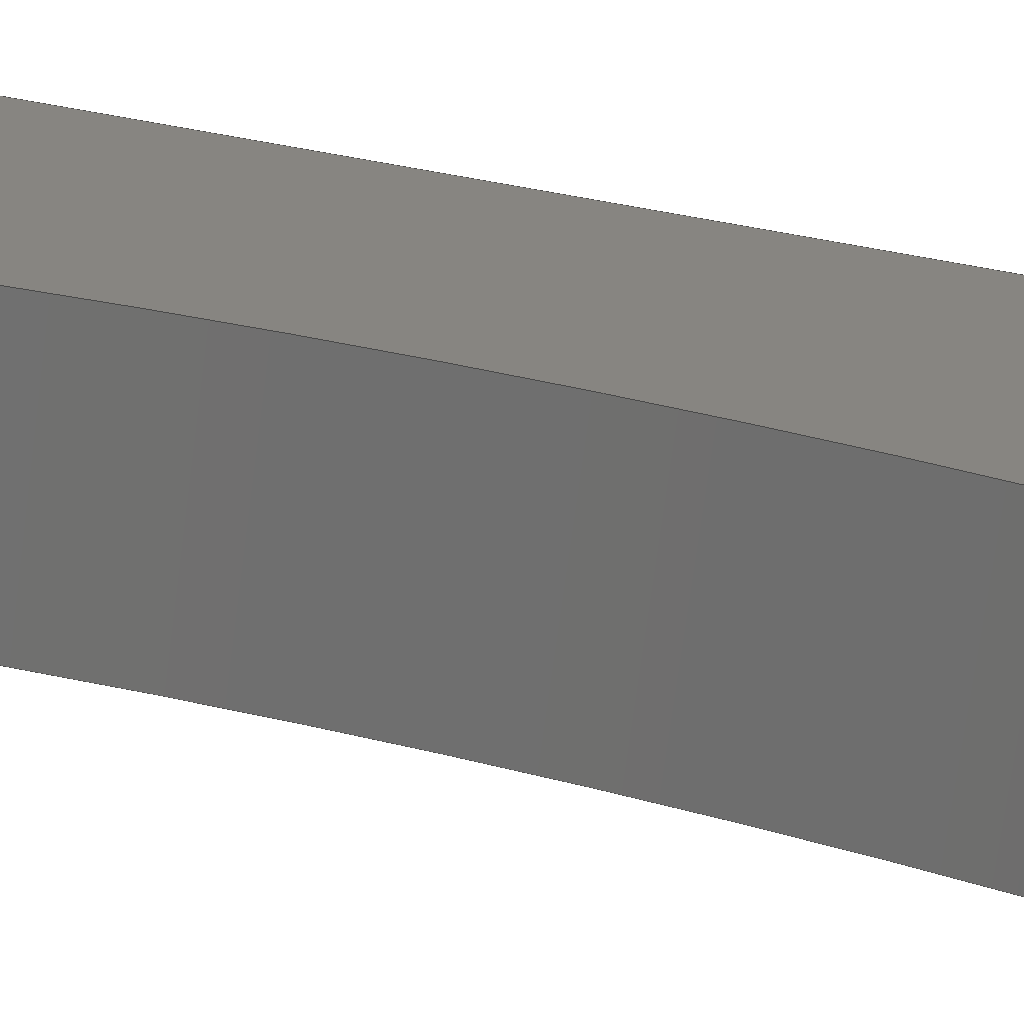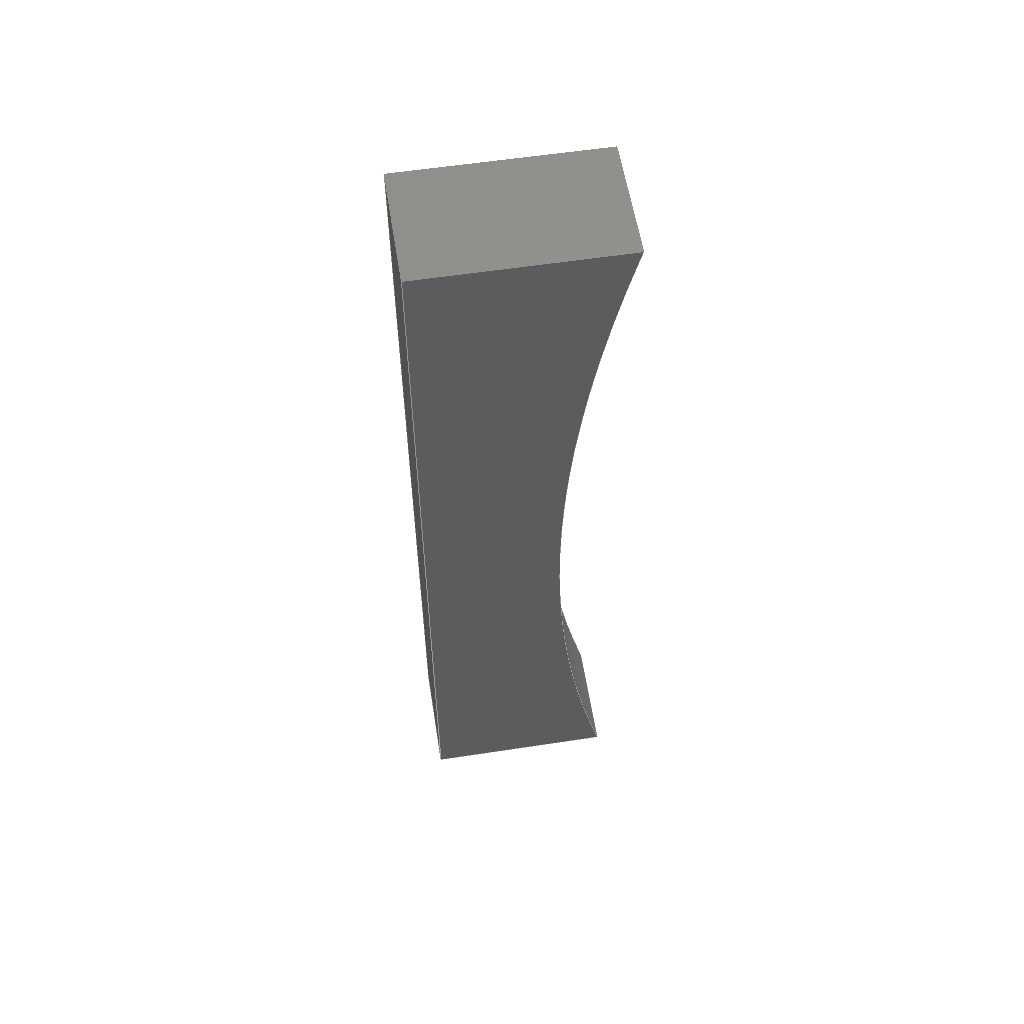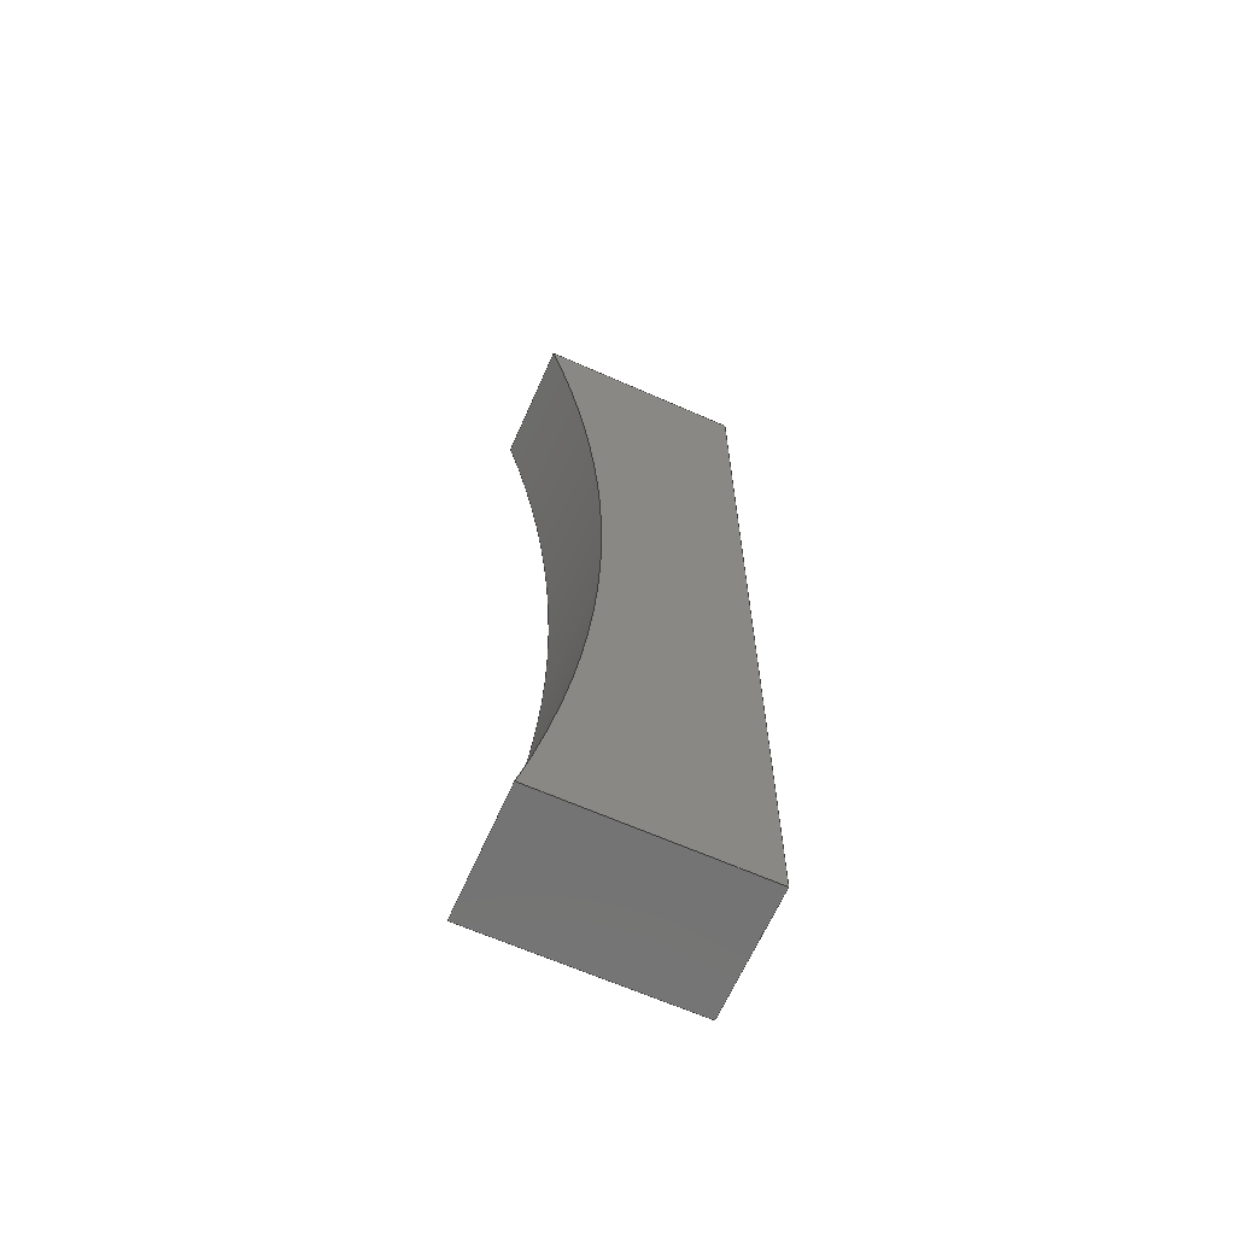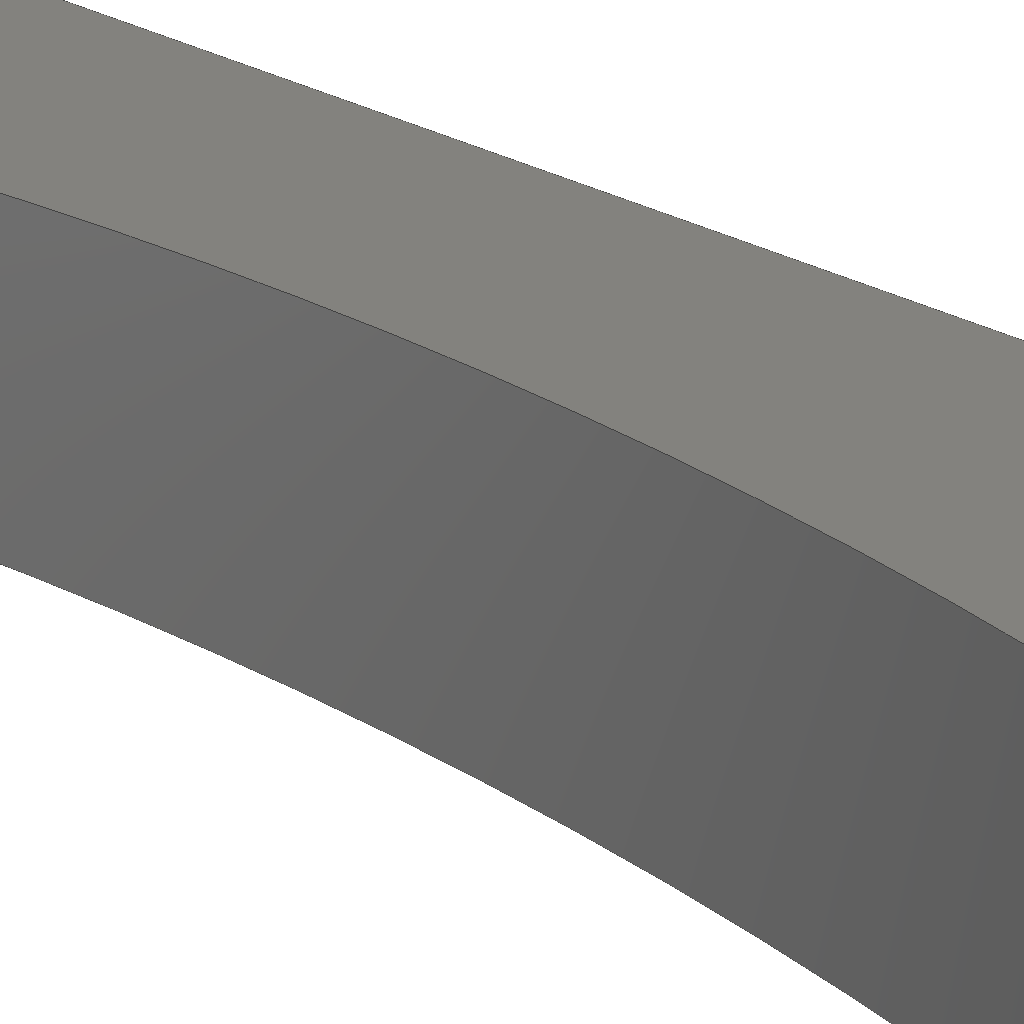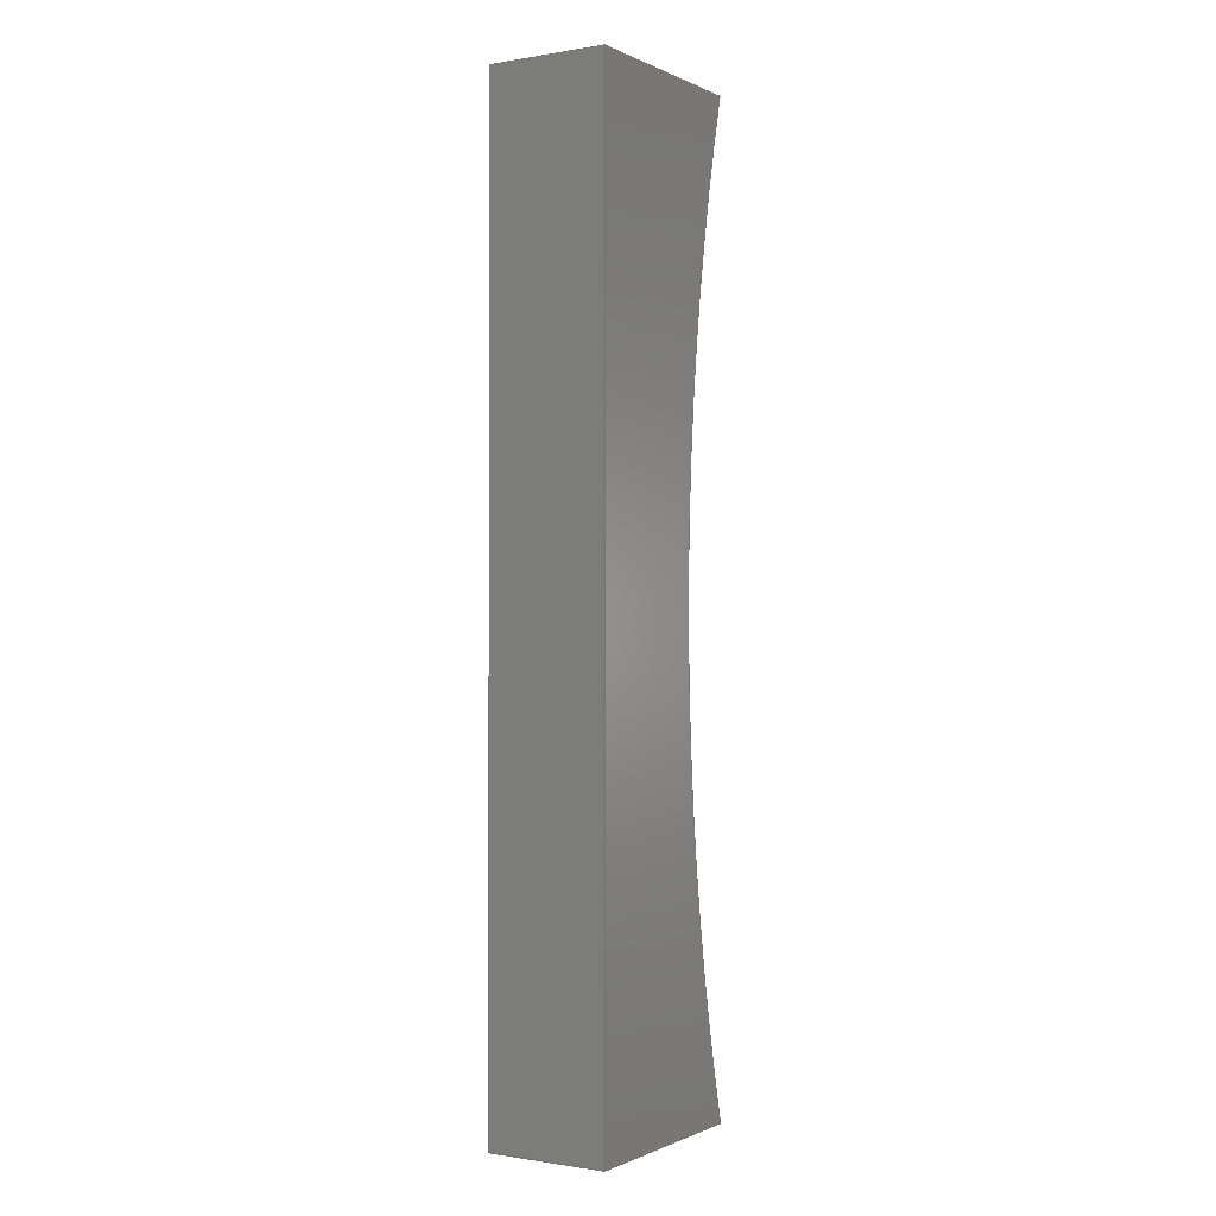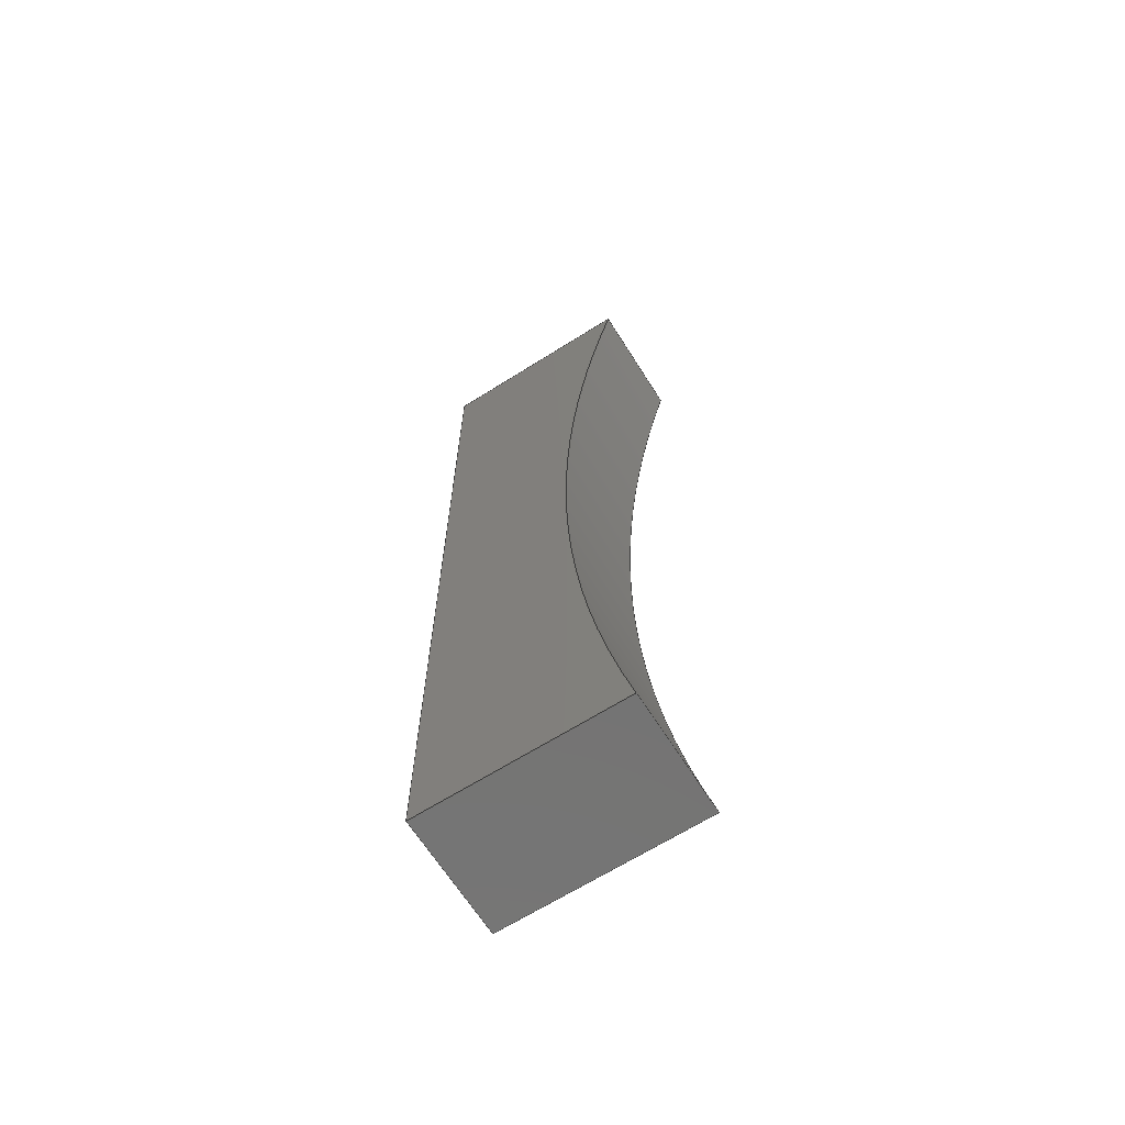
<metadata>
{"format":"step","ext":"step","renderer":"f3d","projection":"perspective","resolution":1024,"background":"white","views":[{"elev":21.6,"azim":118.5,"up":"+Y"},{"elev":58.0,"azim":-9.0,"up":"+Z"},{"elev":-65.7,"azim":156.1,"up":"+Z"},{"elev":16.7,"azim":146.3,"up":"+Y"},{"elev":-0.6,"azim":-58.2,"up":"+Z"},{"elev":-66.4,"azim":32.3,"up":"+Z"}]}
</metadata>
<code>
ISO-10303-21;
DATA;
#1=MECHANICAL_DESIGN_GEOMETRIC_PRESENTATION_REPRESENTATION('',(#4),#176);
#2=SHAPE_REPRESENTATION_RELATIONSHIP('SRR','None',#183,#3);
#3=ADVANCED_BREP_SHAPE_REPRESENTATION('',(#5),#175);
#4=STYLED_ITEM('',(#193),#5);
#5=MANIFOLD_SOLID_BREP('Body2',#96);
#6=PLANE('',#113);
#7=PLANE('',#114);
#8=PLANE('',#115);
#9=PLANE('',#116);
#10=PLANE('',#117);
#11=FACE_OUTER_BOUND('',#17,.T.);
#12=FACE_OUTER_BOUND('',#18,.T.);
#13=FACE_OUTER_BOUND('',#19,.T.);
#14=FACE_OUTER_BOUND('',#20,.T.);
#15=FACE_OUTER_BOUND('',#21,.T.);
#16=FACE_OUTER_BOUND('',#22,.T.);
#17=EDGE_LOOP('',(#65,#66,#67,#68));
#18=EDGE_LOOP('',(#69,#70,#71,#72));
#19=EDGE_LOOP('',(#73,#74,#75,#76));
#20=EDGE_LOOP('',(#77,#78,#79,#80));
#21=EDGE_LOOP('',(#81,#82,#83,#84));
#22=EDGE_LOOP('',(#85,#86,#87,#88));
#23=LINE('',#152,#33);
#24=LINE('',#155,#34);
#25=LINE('',#158,#35);
#26=LINE('',#160,#36);
#27=LINE('',#161,#37);
#28=LINE('',#164,#38);
#29=LINE('',#166,#39);
#30=LINE('',#167,#40);
#31=LINE('',#169,#41);
#32=LINE('',#170,#42);
#33=VECTOR('',#124,1);
#34=VECTOR('',#127,1);
#35=VECTOR('',#130,1);
#36=VECTOR('',#131,1);
#37=VECTOR('',#132,1);
#38=VECTOR('',#135,1);
#39=VECTOR('',#136,1);
#40=VECTOR('',#137,1);
#41=VECTOR('',#140,1);
#42=VECTOR('',#141,1);
#43=CIRCLE('',#111,62);
#44=CIRCLE('',#112,62);
#45=VERTEX_POINT('',#148);
#46=VERTEX_POINT('',#149);
#47=VERTEX_POINT('',#151);
#48=VERTEX_POINT('',#153);
#49=VERTEX_POINT('',#157);
#50=VERTEX_POINT('',#159);
#51=VERTEX_POINT('',#163);
#52=VERTEX_POINT('',#165);
#53=EDGE_CURVE('',#45,#46,#43,.T.);
#54=EDGE_CURVE('',#45,#47,#23,.T.);
#55=EDGE_CURVE('',#48,#47,#44,.T.);
#56=EDGE_CURVE('',#46,#48,#24,.T.);
#57=EDGE_CURVE('',#46,#49,#25,.T.);
#58=EDGE_CURVE('',#50,#48,#26,.T.);
#59=EDGE_CURVE('',#49,#50,#27,.T.);
#60=EDGE_CURVE('',#49,#51,#28,.T.);
#61=EDGE_CURVE('',#52,#50,#29,.T.);
#62=EDGE_CURVE('',#51,#52,#30,.T.);
#63=EDGE_CURVE('',#51,#45,#31,.T.);
#64=EDGE_CURVE('',#47,#52,#32,.T.);
#65=ORIENTED_EDGE('',*,*,#53,.F.);
#66=ORIENTED_EDGE('',*,*,#54,.T.);
#67=ORIENTED_EDGE('',*,*,#55,.F.);
#68=ORIENTED_EDGE('',*,*,#56,.F.);
#69=ORIENTED_EDGE('',*,*,#57,.F.);
#70=ORIENTED_EDGE('',*,*,#56,.T.);
#71=ORIENTED_EDGE('',*,*,#58,.F.);
#72=ORIENTED_EDGE('',*,*,#59,.F.);
#73=ORIENTED_EDGE('',*,*,#60,.F.);
#74=ORIENTED_EDGE('',*,*,#59,.T.);
#75=ORIENTED_EDGE('',*,*,#61,.F.);
#76=ORIENTED_EDGE('',*,*,#62,.F.);
#77=ORIENTED_EDGE('',*,*,#63,.F.);
#78=ORIENTED_EDGE('',*,*,#62,.T.);
#79=ORIENTED_EDGE('',*,*,#64,.F.);
#80=ORIENTED_EDGE('',*,*,#54,.F.);
#81=ORIENTED_EDGE('',*,*,#64,.T.);
#82=ORIENTED_EDGE('',*,*,#61,.T.);
#83=ORIENTED_EDGE('',*,*,#58,.T.);
#84=ORIENTED_EDGE('',*,*,#55,.T.);
#85=ORIENTED_EDGE('',*,*,#63,.T.);
#86=ORIENTED_EDGE('',*,*,#53,.T.);
#87=ORIENTED_EDGE('',*,*,#57,.T.);
#88=ORIENTED_EDGE('',*,*,#60,.T.);
#89=CYLINDRICAL_SURFACE('',#110,62);
#90=ADVANCED_FACE('',(#11),#89,.F.);
#91=ADVANCED_FACE('',(#12),#6,.T.);
#92=ADVANCED_FACE('',(#13),#7,.T.);
#93=ADVANCED_FACE('',(#14),#8,.T.);
#94=ADVANCED_FACE('',(#15),#9,.T.);
#95=ADVANCED_FACE('',(#16),#10,.F.);
#96=CLOSED_SHELL('',(#90,#91,#92,#93,#94,#95));
#97=DERIVED_UNIT_ELEMENT(#99,1);
#98=DERIVED_UNIT_ELEMENT(#178,3);
#99=(
MASS_UNIT()
NAMED_UNIT(*)
SI_UNIT(.KILO.,.GRAM.)
);
#100=DERIVED_UNIT((#97,#98));
#101=MEASURE_REPRESENTATION_ITEM('density measure',
POSITIVE_RATIO_MEASURE(7850),#100);
#102=PROPERTY_DEFINITION_REPRESENTATION(#107,#104);
#103=PROPERTY_DEFINITION_REPRESENTATION(#108,#105);
#104=REPRESENTATION('material name',(#106),#175);
#105=REPRESENTATION('density',(#101),#175);
#106=DESCRIPTIVE_REPRESENTATION_ITEM('Steel','Steel');
#107=PROPERTY_DEFINITION('material property','material name',#185);
#108=PROPERTY_DEFINITION('material property','density of part',#185);
#109=AXIS2_PLACEMENT_3D('placement',#146,#118,#119);
#110=AXIS2_PLACEMENT_3D('',#147,#120,#121);
#111=AXIS2_PLACEMENT_3D('',#150,#122,#123);
#112=AXIS2_PLACEMENT_3D('',#154,#125,#126);
#113=AXIS2_PLACEMENT_3D('',#156,#128,#129);
#114=AXIS2_PLACEMENT_3D('',#162,#133,#134);
#115=AXIS2_PLACEMENT_3D('',#168,#138,#139);
#116=AXIS2_PLACEMENT_3D('',#171,#142,#143);
#117=AXIS2_PLACEMENT_3D('',#172,#144,#145);
#118=DIRECTION('axis',(0,0,1));
#119=DIRECTION('refdir',(1,0,0));
#120=DIRECTION('center_axis',(0,1,0));
#121=DIRECTION('ref_axis',(-0.9693,0,-0.2458));
#122=DIRECTION('center_axis',(0,1,0));
#123=DIRECTION('ref_axis',(-0.9693,0,-0.2458));
#124=DIRECTION('',(0,1,0));
#125=DIRECTION('center_axis',(0,-1,0));
#126=DIRECTION('ref_axis',(-0.9693,0,-0.2458));
#127=DIRECTION('',(0,1,0));
#128=DIRECTION('center_axis',(0,0,1));
#129=DIRECTION('ref_axis',(1,0,0));
#130=DIRECTION('',(-1,0,0));
#131=DIRECTION('',(1,0,0));
#132=DIRECTION('',(0,1,0));
#133=DIRECTION('center_axis',(-1,0,0));
#134=DIRECTION('ref_axis',(0,0,1));
#135=DIRECTION('',(0,0,-1));
#136=DIRECTION('',(0,0,1));
#137=DIRECTION('',(0,1,0));
#138=DIRECTION('center_axis',(0,0,-1));
#139=DIRECTION('ref_axis',(-1,0,0));
#140=DIRECTION('',(1,0,0));
#141=DIRECTION('',(-1,0,0));
#142=DIRECTION('center_axis',(0,1,0));
#143=DIRECTION('ref_axis',(1,0,0));
#144=DIRECTION('center_axis',(0,1,0));
#145=DIRECTION('ref_axis',(1,0,0));
#146=CARTESIAN_POINT('',(0,0,0));
#147=CARTESIAN_POINT('Origin',(57.68,0,-15.24));
#148=CARTESIAN_POINT('',(-2.413,0,-30.48));
#149=CARTESIAN_POINT('',(-2.413,0,0));
#150=CARTESIAN_POINT('Origin',(57.68,0,-15.24));
#151=CARTESIAN_POINT('',(-2.413,3.81,-30.48));
#152=CARTESIAN_POINT('',(-2.413,0,-30.48));
#153=CARTESIAN_POINT('',(-2.413,3.81,0));
#154=CARTESIAN_POINT('Origin',(57.68,3.81,-15.24));
#155=CARTESIAN_POINT('',(-2.413,0,0));
#156=CARTESIAN_POINT('Origin',(-8.89,0,0));
#157=CARTESIAN_POINT('',(-8.89,0,0));
#158=CARTESIAN_POINT('',(0,0,0));
#159=CARTESIAN_POINT('',(-8.89,3.81,0));
#160=CARTESIAN_POINT('',(0,3.81,0));
#161=CARTESIAN_POINT('',(-8.89,0,0));
#162=CARTESIAN_POINT('Origin',(-8.89,0,-30.48));
#163=CARTESIAN_POINT('',(-8.89,0,-30.48));
#164=CARTESIAN_POINT('',(-8.89,0,0));
#165=CARTESIAN_POINT('',(-8.89,3.81,-30.48));
#166=CARTESIAN_POINT('',(-8.89,3.81,0));
#167=CARTESIAN_POINT('',(-8.89,0,-30.48));
#168=CARTESIAN_POINT('Origin',(-2.413,0,-30.48));
#169=CARTESIAN_POINT('',(-8.89,0,-30.48));
#170=CARTESIAN_POINT('',(-8.89,3.81,-30.48));
#171=CARTESIAN_POINT('Origin',(-5.652,3.81,-15.24));
#172=CARTESIAN_POINT('Origin',(-5.652,0,-15.24));
#173=UNCERTAINTY_MEASURE_WITH_UNIT(LENGTH_MEASURE(0.001),#177,
'DISTANCE_ACCURACY_VALUE',
'Maximum model space distance between geometric entities at asserted c
onnectivities');
#174=UNCERTAINTY_MEASURE_WITH_UNIT(LENGTH_MEASURE(0.001),#177,
'DISTANCE_ACCURACY_VALUE',
'Maximum model space distance between geometric entities at asserted c
onnectivities');
#175=(
GEOMETRIC_REPRESENTATION_CONTEXT(3)
GLOBAL_UNCERTAINTY_ASSIGNED_CONTEXT((#173))
GLOBAL_UNIT_ASSIGNED_CONTEXT((#177,#179,#180))
REPRESENTATION_CONTEXT('','3D')
);
#176=(
GEOMETRIC_REPRESENTATION_CONTEXT(3)
GLOBAL_UNCERTAINTY_ASSIGNED_CONTEXT((#174))
GLOBAL_UNIT_ASSIGNED_CONTEXT((#177,#179,#180))
REPRESENTATION_CONTEXT('','3D')
);
#177=(
LENGTH_UNIT()
NAMED_UNIT(*)
SI_UNIT(.CENTI.,.METRE.)
);
#178=(
LENGTH_UNIT()
NAMED_UNIT(*)
SI_UNIT($,.METRE.)
);
#179=(
NAMED_UNIT(*)
PLANE_ANGLE_UNIT()
SI_UNIT($,.RADIAN.)
);
#180=(
NAMED_UNIT(*)
SI_UNIT($,.STERADIAN.)
SOLID_ANGLE_UNIT()
);
#181=SHAPE_DEFINITION_REPRESENTATION(#182,#183);
#182=PRODUCT_DEFINITION_SHAPE('',$,#185);
#183=SHAPE_REPRESENTATION('',(#109),#175);
#184=PRODUCT_DEFINITION_CONTEXT('part definition',#189,'design');
#185=PRODUCT_DEFINITION('Longboard Press 0.55" Upper',
'Longboard Press 0.55" Upper v3',#186,#184);
#186=PRODUCT_DEFINITION_FORMATION('',$,#191);
#187=PRODUCT_RELATED_PRODUCT_CATEGORY('Longboard Press 0.55" Upper v3',
'Longboard Press 0.55" Upper v3',(#191));
#188=APPLICATION_PROTOCOL_DEFINITION('international standard',
'automotive_design',2009,#189);
#189=APPLICATION_CONTEXT(
'Core Data for Automotive Mechanical Design Process');
#190=PRODUCT_CONTEXT('part definition',#189,'mechanical');
#191=PRODUCT('Longboard Press 0.55" Upper',
'Longboard Press 0.55" Upper v3',$,(#190));
#192=PRESENTATION_STYLE_ASSIGNMENT((#194));
#193=PRESENTATION_STYLE_ASSIGNMENT((#195));
#194=SURFACE_STYLE_USAGE(.BOTH.,#196);
#195=SURFACE_STYLE_USAGE(.BOTH.,#197);
#196=SURFACE_SIDE_STYLE('',(#198));
#197=SURFACE_SIDE_STYLE('',(#199));
#198=SURFACE_STYLE_FILL_AREA(#200);
#199=SURFACE_STYLE_FILL_AREA(#201);
#200=FILL_AREA_STYLE('Steel - Satin',(#202));
#201=FILL_AREA_STYLE('Pine',(#203));
#202=FILL_AREA_STYLE_COLOUR('Steel - Satin',#204);
#203=FILL_AREA_STYLE_COLOUR('Pine',#205);
#204=COLOUR_RGB('Steel - Satin',0.6275,0.6275,0.6275);
#205=COLOUR_RGB('Pine',0,0,0);
ENDSEC;
END-ISO-10303-21;

</code>
